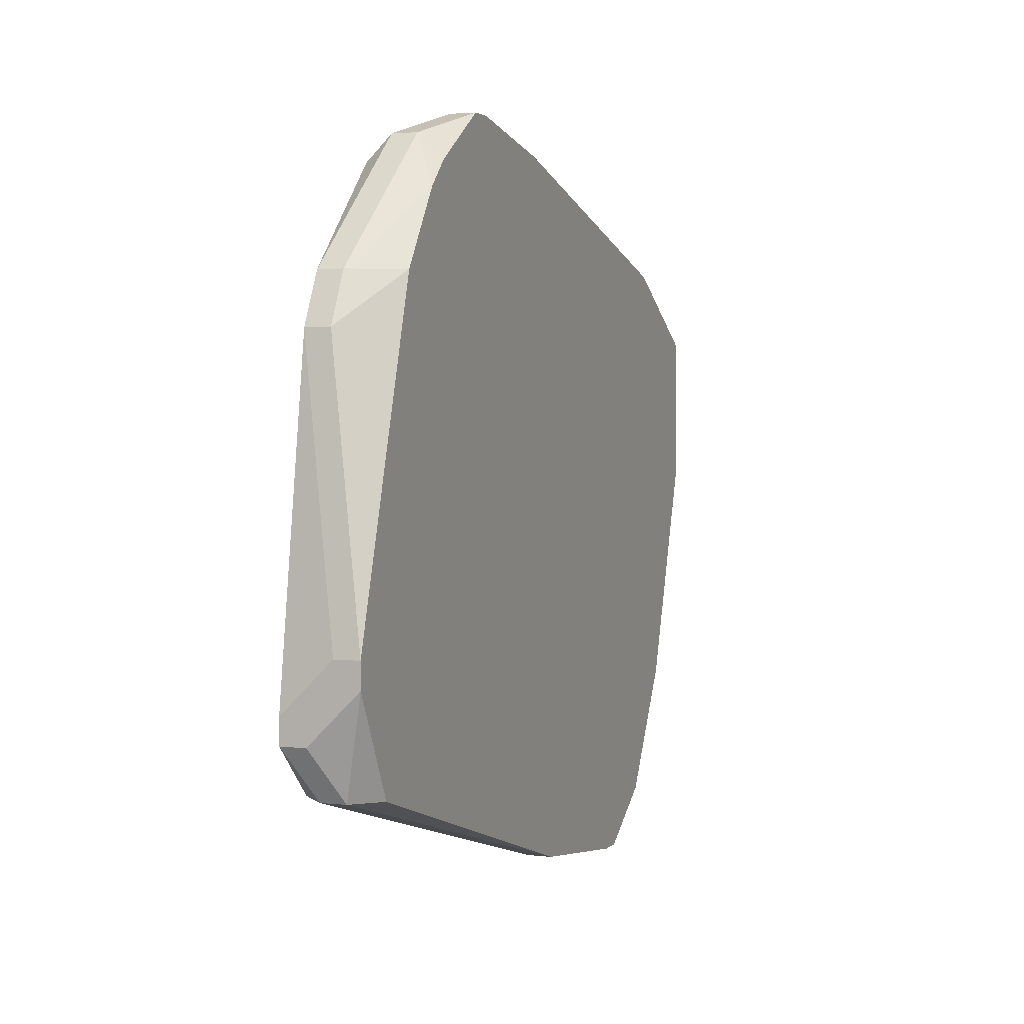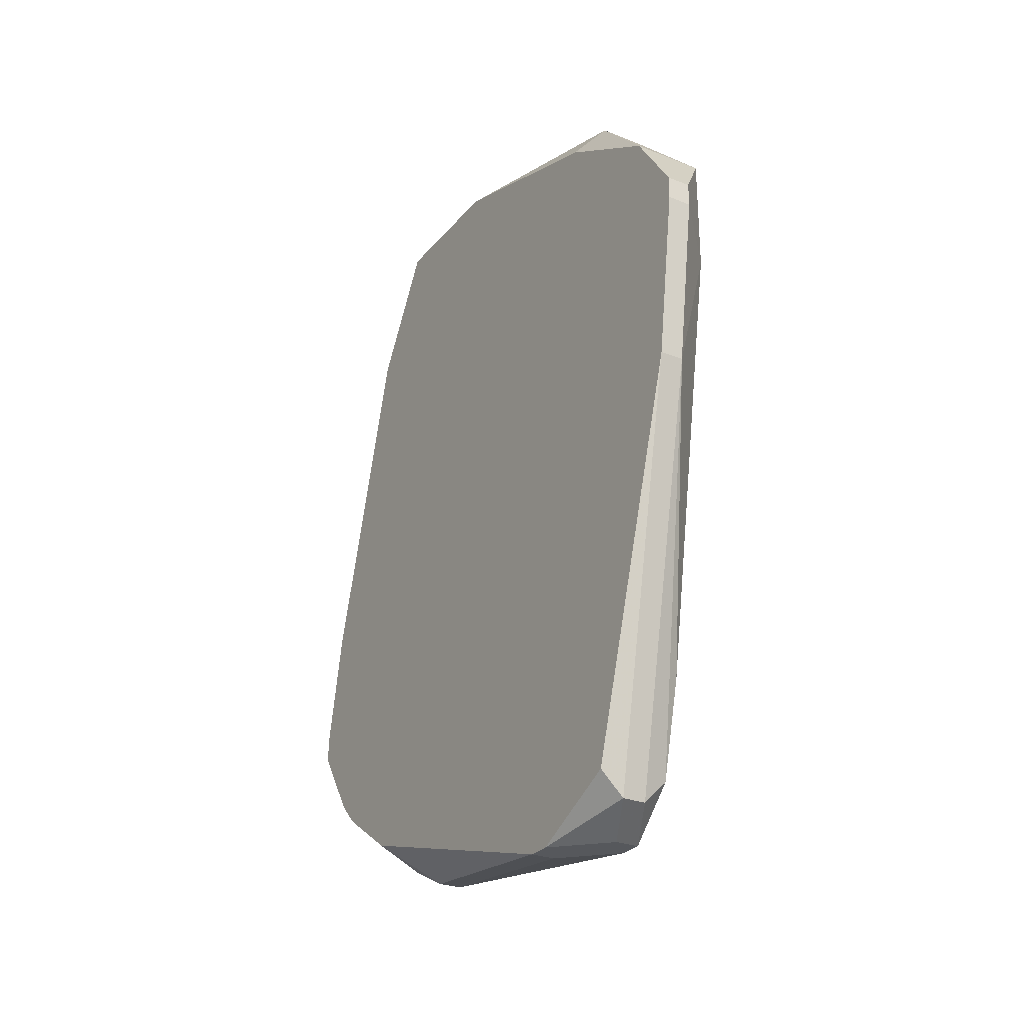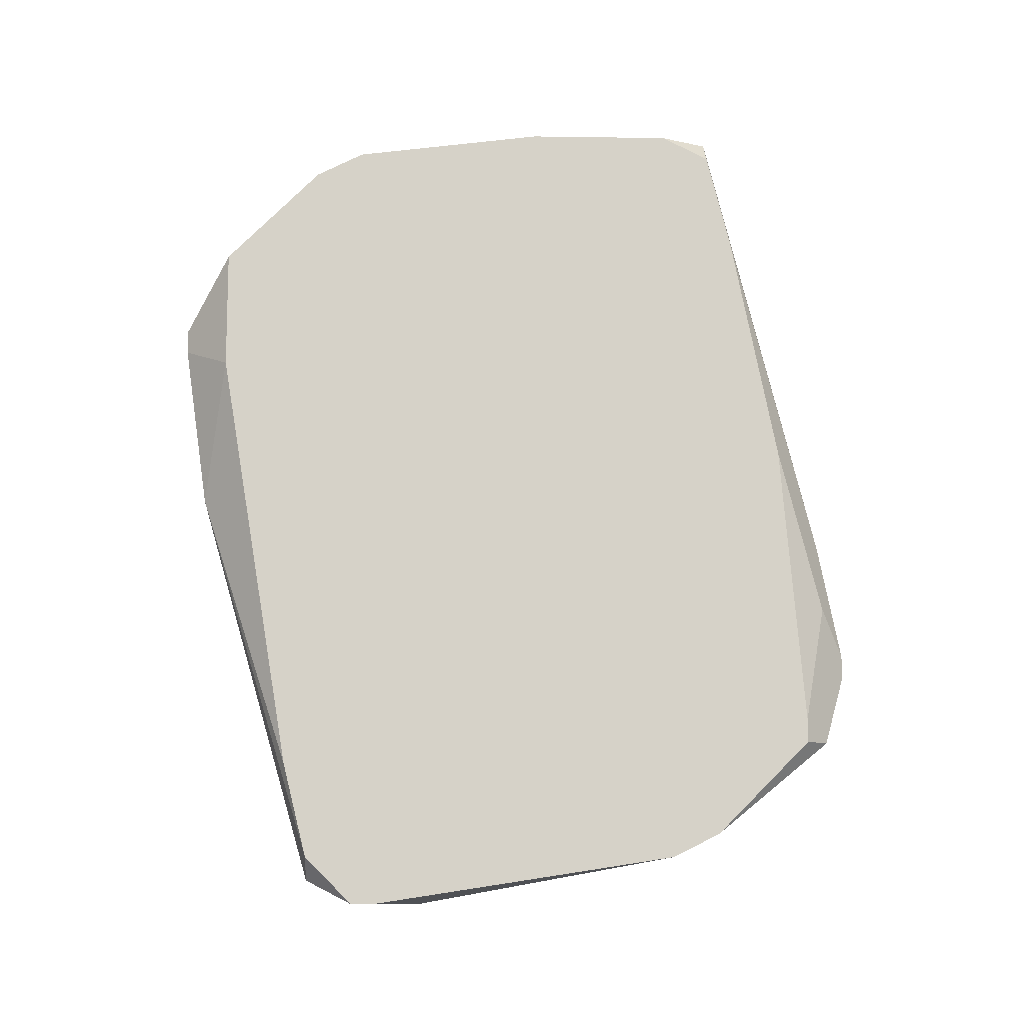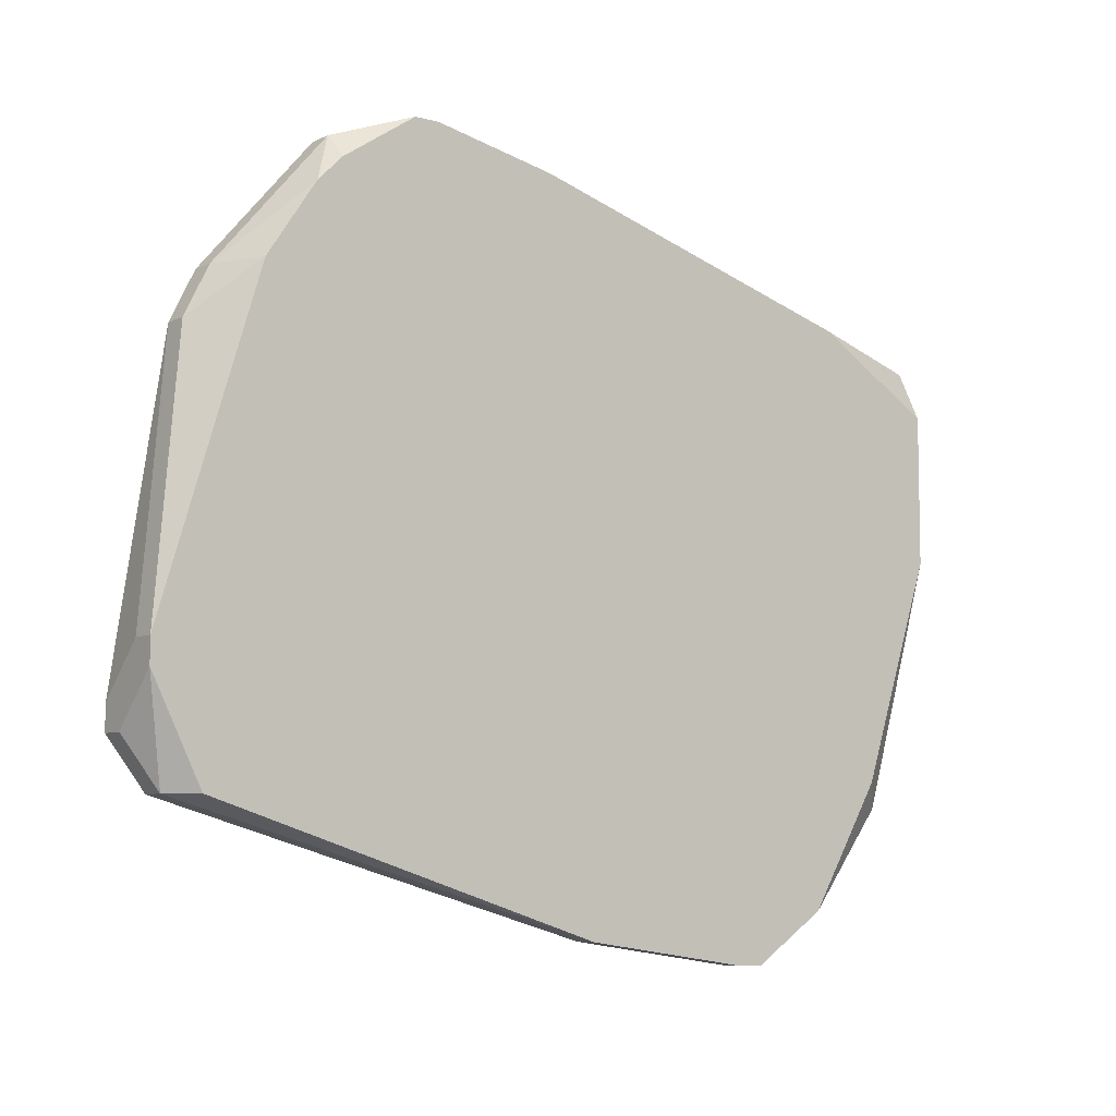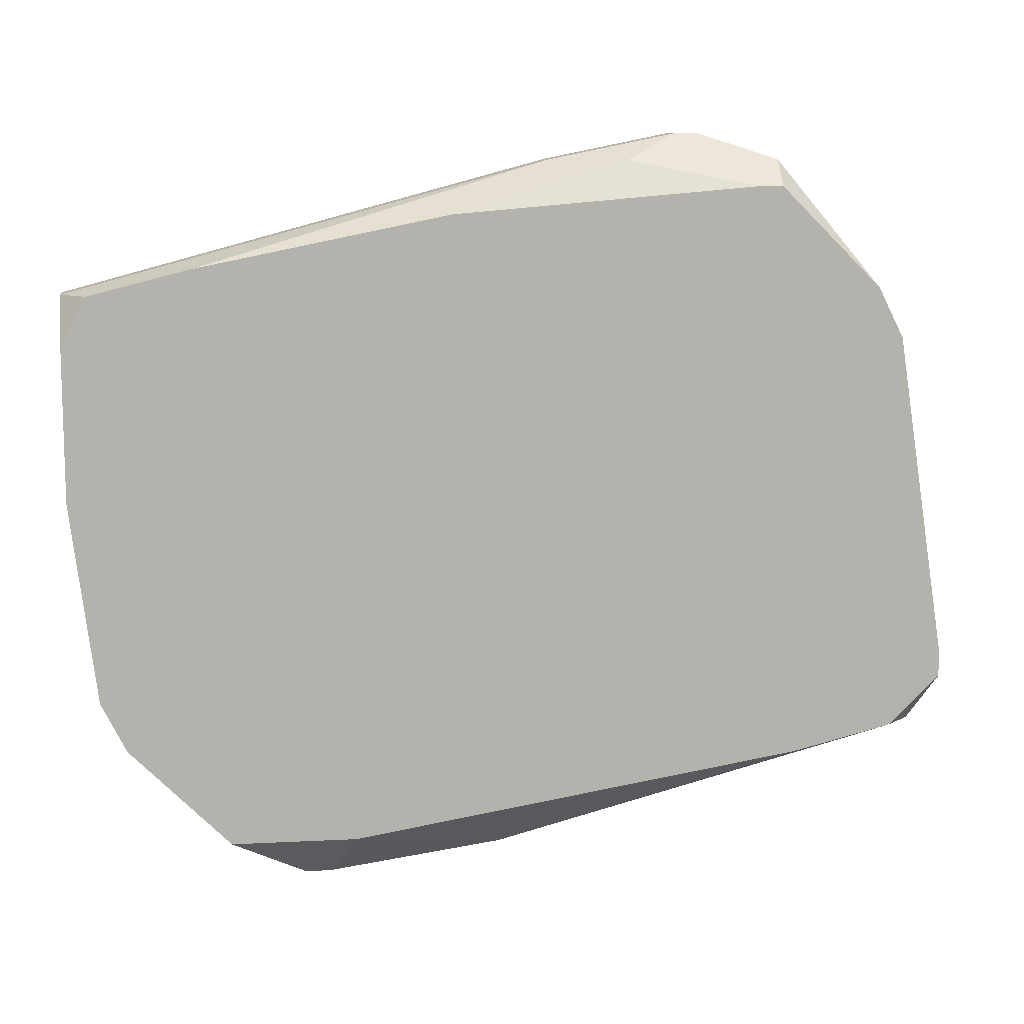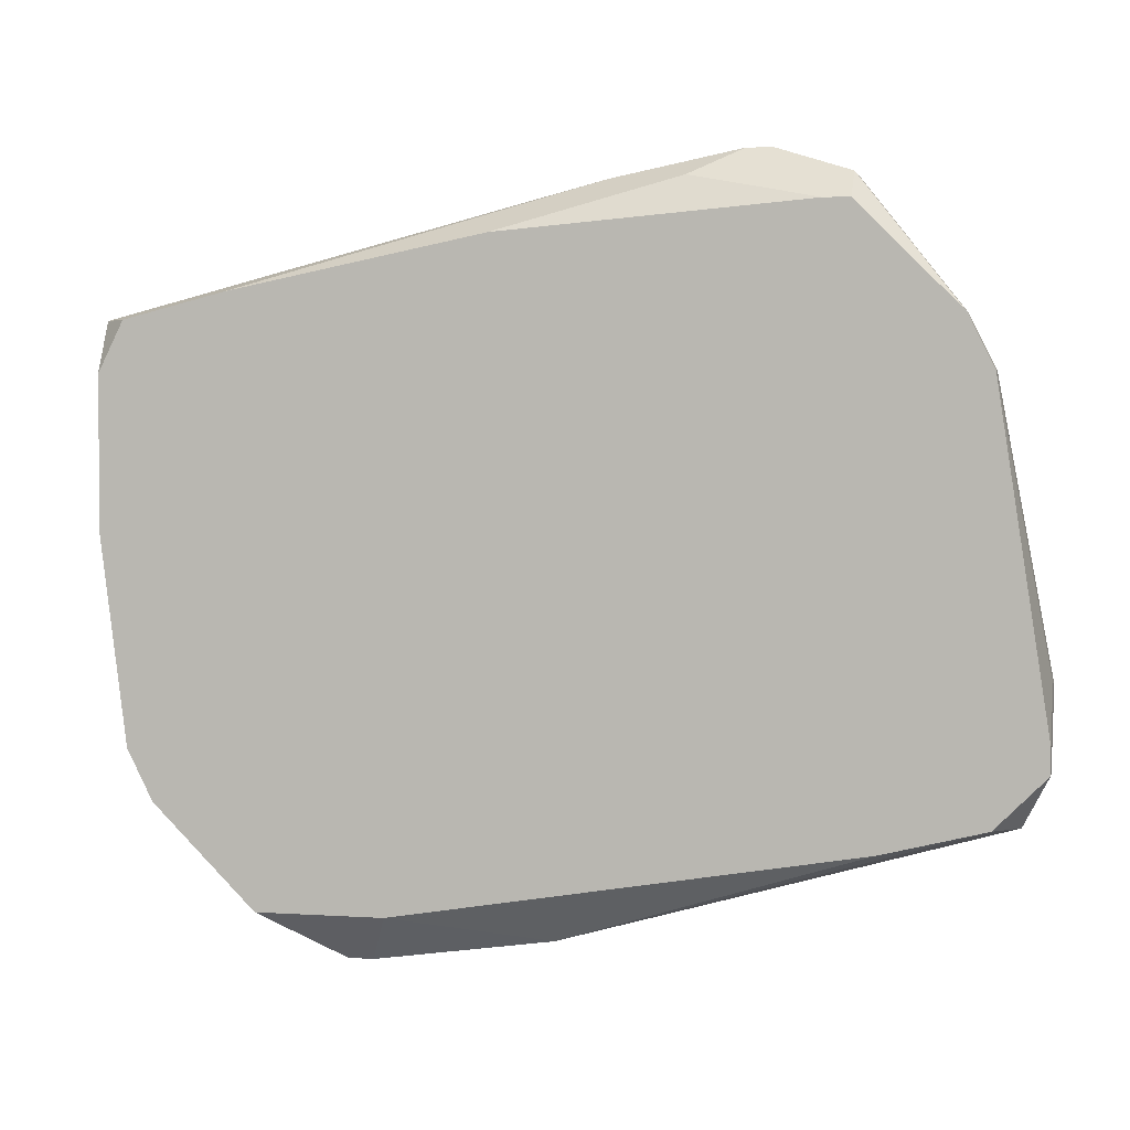
<metadata>
{"format":"obj","ext":"obj","renderer":"f3d","projection":"perspective","resolution":1024,"background":"white","views":[{"elev":3.0,"azim":21.3,"up":"+Z"},{"elev":-27.8,"azim":148.8,"up":"+Y"},{"elev":-10.8,"azim":-92.0,"up":"+Y"},{"elev":-7.4,"azim":52.6,"up":"+Z"},{"elev":11.0,"azim":-97.2,"up":"+Z"},{"elev":3.3,"azim":-77.4,"up":"+Z"}]}
</metadata>
<code>
v 0.0159 -0.0103 -0.004039
v 0.01647 -0.0103 -0.004039
v 0.01762 0.009758 0.003982
v 0.01762 0.009758 0.0005446
v 0.0159 -0.0103 -0.003466
v 0.01762 0.008039 -0.004612
v 0.01762 0.006893 0.005701
v 0.01762 0.00632 -0.007477
v 0.01705 0.004602 -0.008623
v 0.01762 0.004602 -0.008623
v 0.01762 0.004029 -0.008623
v 0.01705 0.004029 -0.008623
v 0.01762 1.798e-05 -0.00805
v 0.01705 1.798e-05 -0.00805
v 0.01705 -0.001128 0.007993
v 0.01762 -0.001128 0.007993
v 0.0159 -0.009149 -0.005185
v 0.01705 -0.003993 0.008566
v 0.01762 -0.003993 0.008566
v 0.01762 -0.004566 0.008566
v 0.01705 -0.004566 0.008566
v 0.01762 -0.006285 0.00742
v 0.01762 -0.006857 0.006847
v 0.01762 -0.008003 0.005128
v 0.01762 -0.009149 -0.005185
v 0.01762 -0.0103 -0.00232
v 0.01705 -0.0103 -0.00232
v 0.01762 -0.0103 -0.002893
v 0.01647 0.009758 0.005128
v 0.01705 0.009758 0.005128
v 0.01705 0.008612 -0.005185
v 0.01647 -0.002847 0.007993
v 0.01705 -0.006285 0.007993
v 0.01647 -0.006285 0.007993
v 0.01705 -0.009722 -0.005185
v 0.01647 -0.009722 -0.005185
v 0.0159 0.009758 0.003982
v 0.0159 0.009758 0.0005446
v 0.0159 0.009185 0.005128
v 0.0159 0.009185 -0.004039
v 0.01647 0.009185 -0.004039
v 0.0159 0.008612 -0.005185
v 0.0159 0.006893 0.005701
v 0.0159 0.00632 -0.007477
v 0.0159 -0.009149 0.003982
v 0.01647 -0.009149 0.003982
v 0.0159 0.003456 -0.007477
v 0.0159 0.001164 0.006847
v 0.0159 -0.005712 0.00742
v 0.0159 -0.006285 0.00742
v 0.0159 -0.006857 -0.005758
v 0.01647 -0.008576 0.005128
v 0.0159 -0.008576 0.005128
f 46 26 24
f 52 53 45
f 52 45 46
f 52 46 24
f 47 12 14
f 13 14 12
f 13 12 11
f 3 30 7
f 16 7 30
f 31 41 4
f 31 4 6
f 38 4 41
f 38 41 40
f 23 22 33
f 23 33 52
f 23 52 24
f 20 33 22
f 51 47 14
f 51 14 17
f 44 9 12
f 44 12 47
f 42 40 41
f 42 41 31
f 36 1 17
f 36 17 14
f 10 11 12
f 10 12 9
f 29 37 39
f 29 15 16
f 29 16 30
f 29 30 3
f 29 3 4
f 29 4 38
f 29 38 37
f 27 26 46
f 27 46 45
f 27 45 5
f 18 21 20
f 18 20 19
f 18 19 16
f 18 16 15
f 18 48 32
f 43 48 18
f 43 18 15
f 43 15 29
f 43 29 39
f 34 50 53
f 34 53 52
f 34 52 33
f 34 33 20
f 34 20 21
f 34 21 50
f 49 50 21
f 49 21 18
f 49 18 32
f 49 32 48
f 49 48 43
f 49 43 39
f 49 39 37
f 49 37 38
f 49 38 40
f 49 40 42
f 49 42 44
f 49 44 47
f 49 47 51
f 49 51 17
f 49 17 1
f 49 1 5
f 49 5 45
f 49 45 53
f 49 53 50
f 35 36 14
f 35 14 13
f 35 13 25
f 35 25 28
f 8 10 9
f 8 9 44
f 8 44 42
f 8 42 31
f 8 31 6
f 8 6 4
f 8 4 3
f 8 3 7
f 8 7 16
f 8 16 19
f 8 19 20
f 8 20 22
f 8 22 23
f 8 23 24
f 8 24 26
f 8 26 28
f 8 28 25
f 8 25 13
f 8 13 11
f 8 11 10
f 2 35 28
f 2 28 26
f 2 26 27
f 2 27 5
f 2 5 1
f 2 1 36
f 2 36 35

</code>
